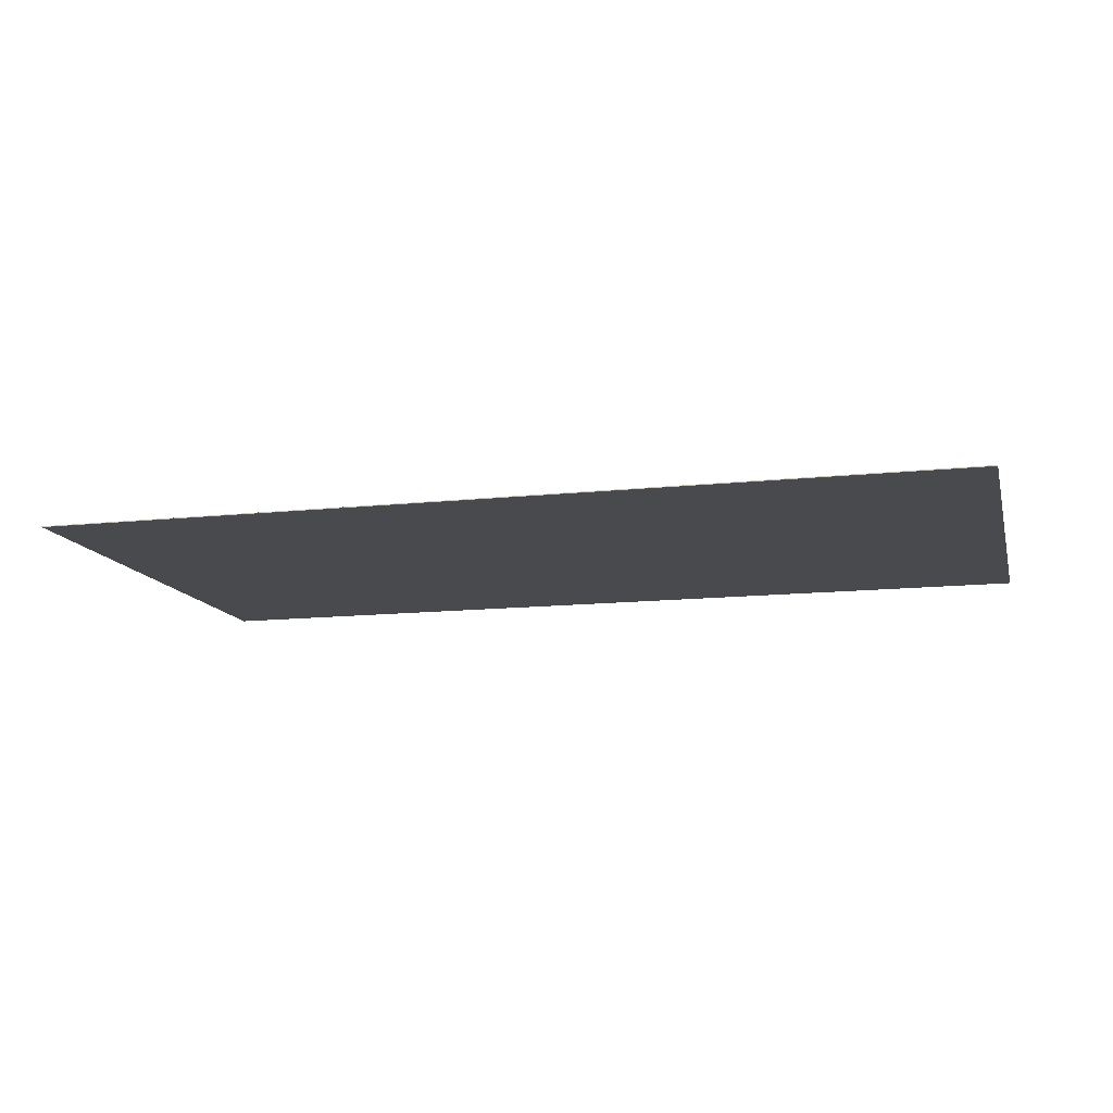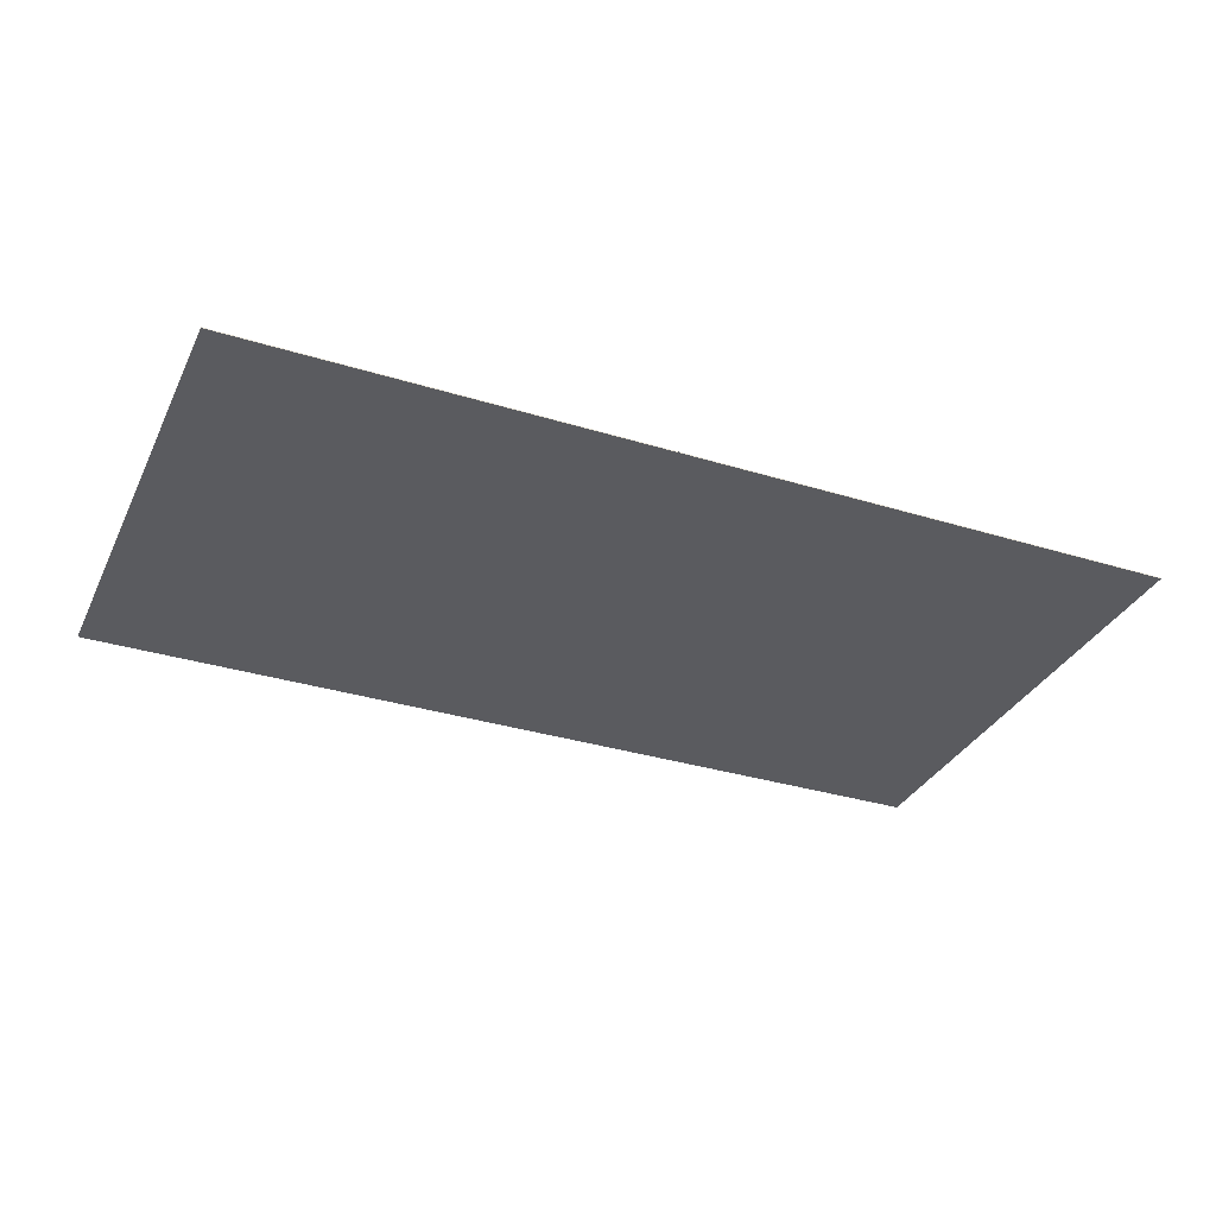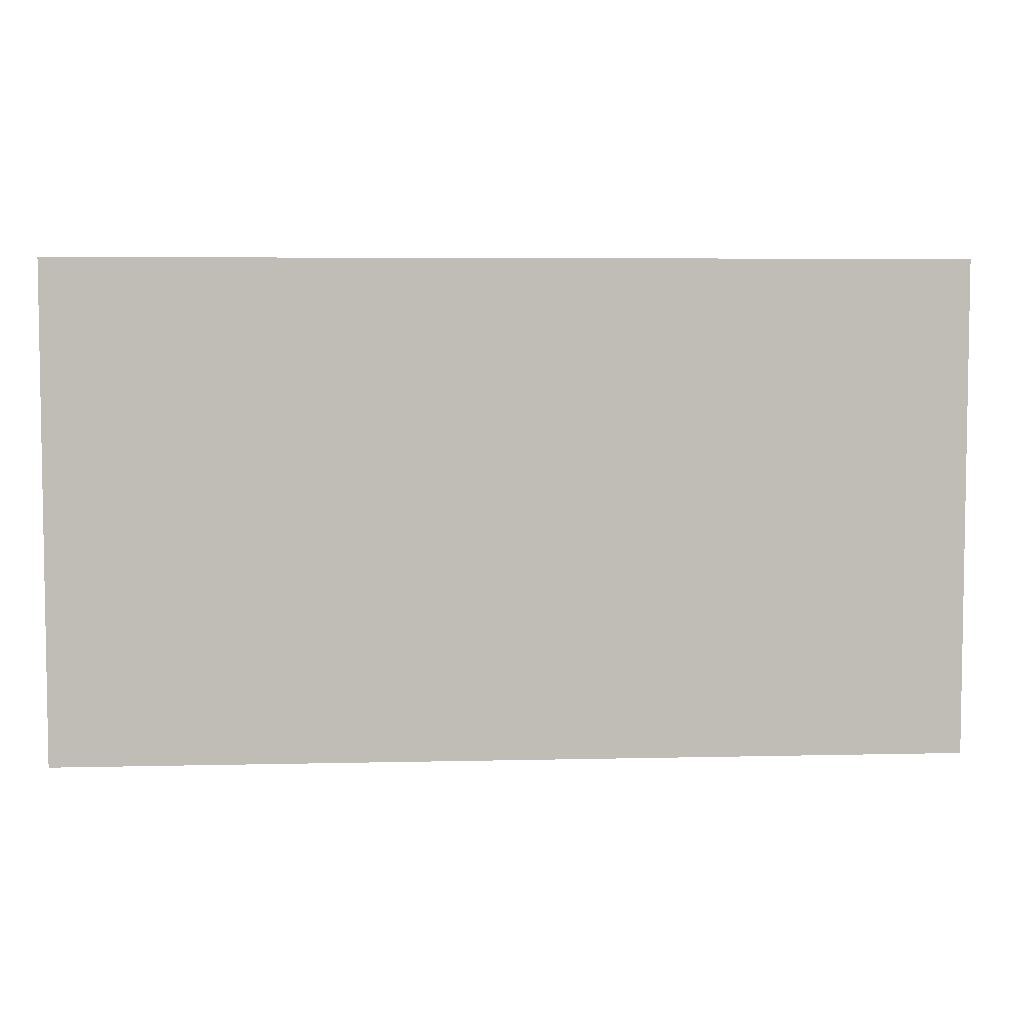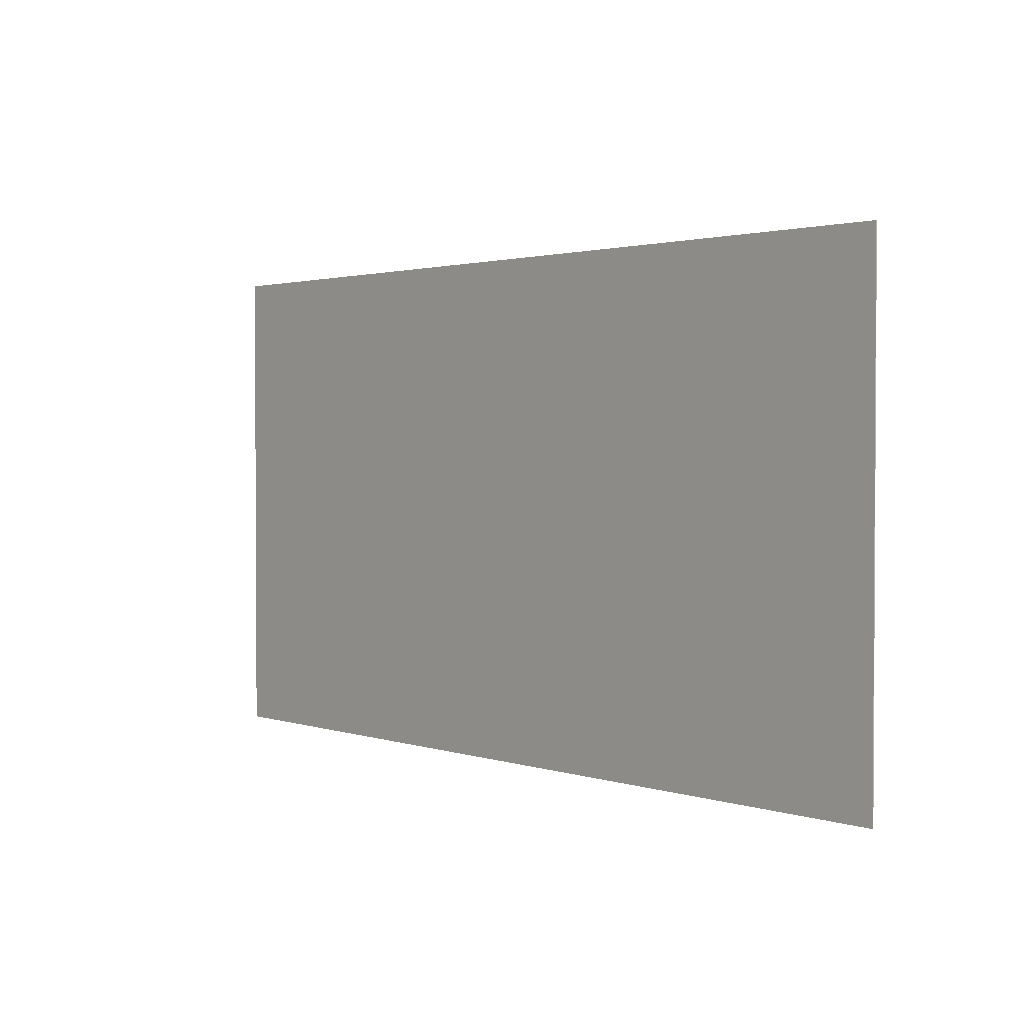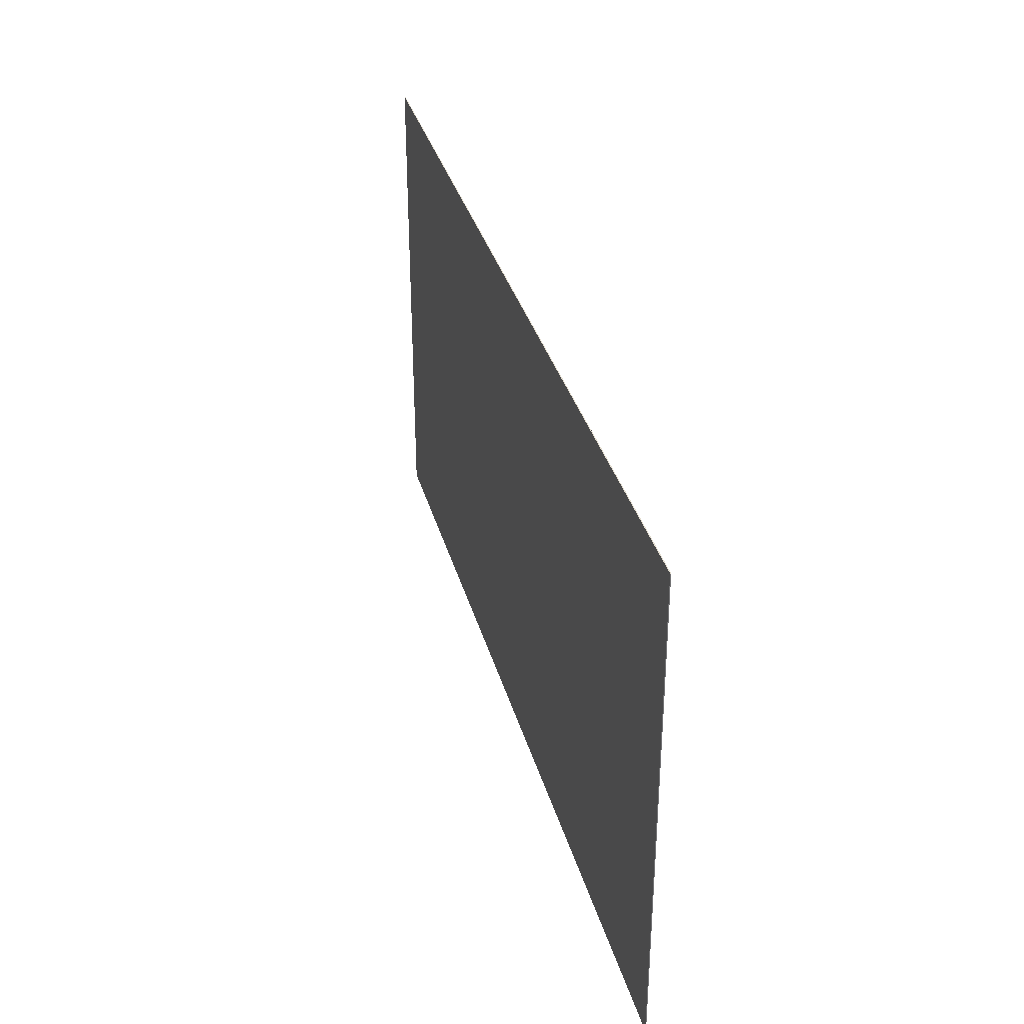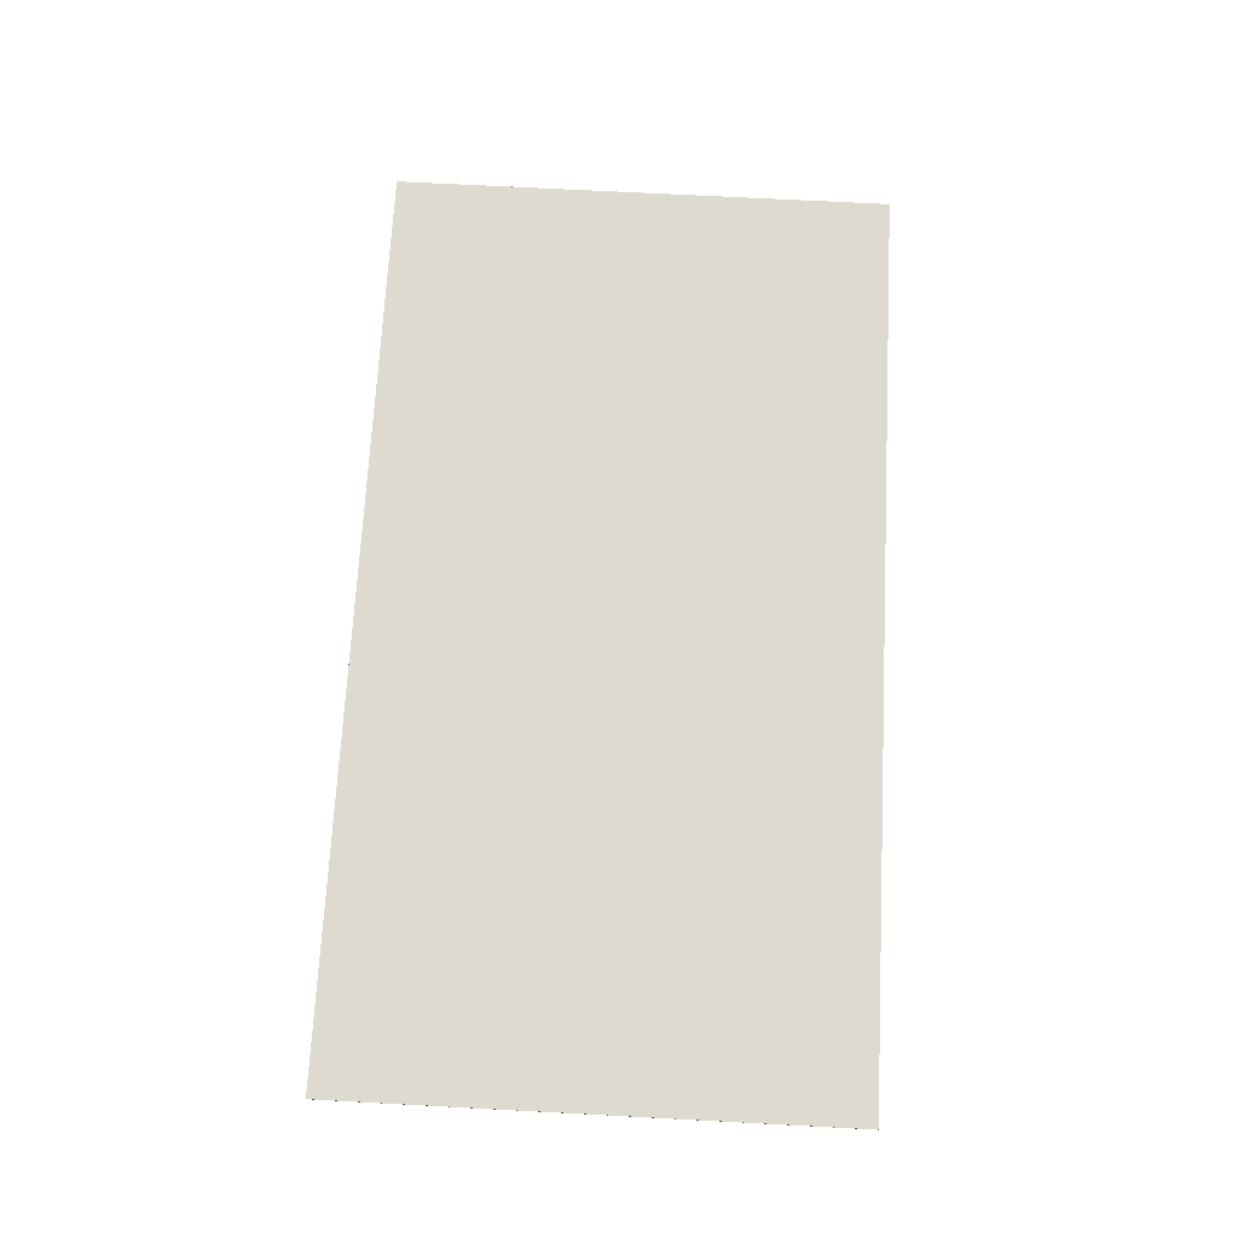
<metadata>
{"format":"obj","ext":"obj","renderer":"f3d","projection":"perspective","resolution":1024,"background":"white","views":[{"elev":-12.9,"azim":-165.9,"up":"+Z"},{"elev":-33.1,"azim":-23.0,"up":"+Z"},{"elev":5.4,"azim":-4.3,"up":"+Y"},{"elev":1.9,"azim":49.5,"up":"+Y"},{"elev":34.6,"azim":75.1,"up":"+Y"},{"elev":70.6,"azim":93.0,"up":"+Z"}]}
</metadata>
<code>
g wall
v 2750 0 0
v -2750 0 0
v -2750 0 -5
v 2750 0 -5
v 2750 3000 0
v 2750 3000 -5
v -2750 3000 0
v -2750 3000 -5
f 1 2 4
f 4 2 3
f 5 1 6
f 6 1 4
f 7 5 8
f 8 5 6
f 2 7 3
f 3 7 8
f 2 1 7
f 7 1 5
f 8 6 3
f 3 6 4

</code>
